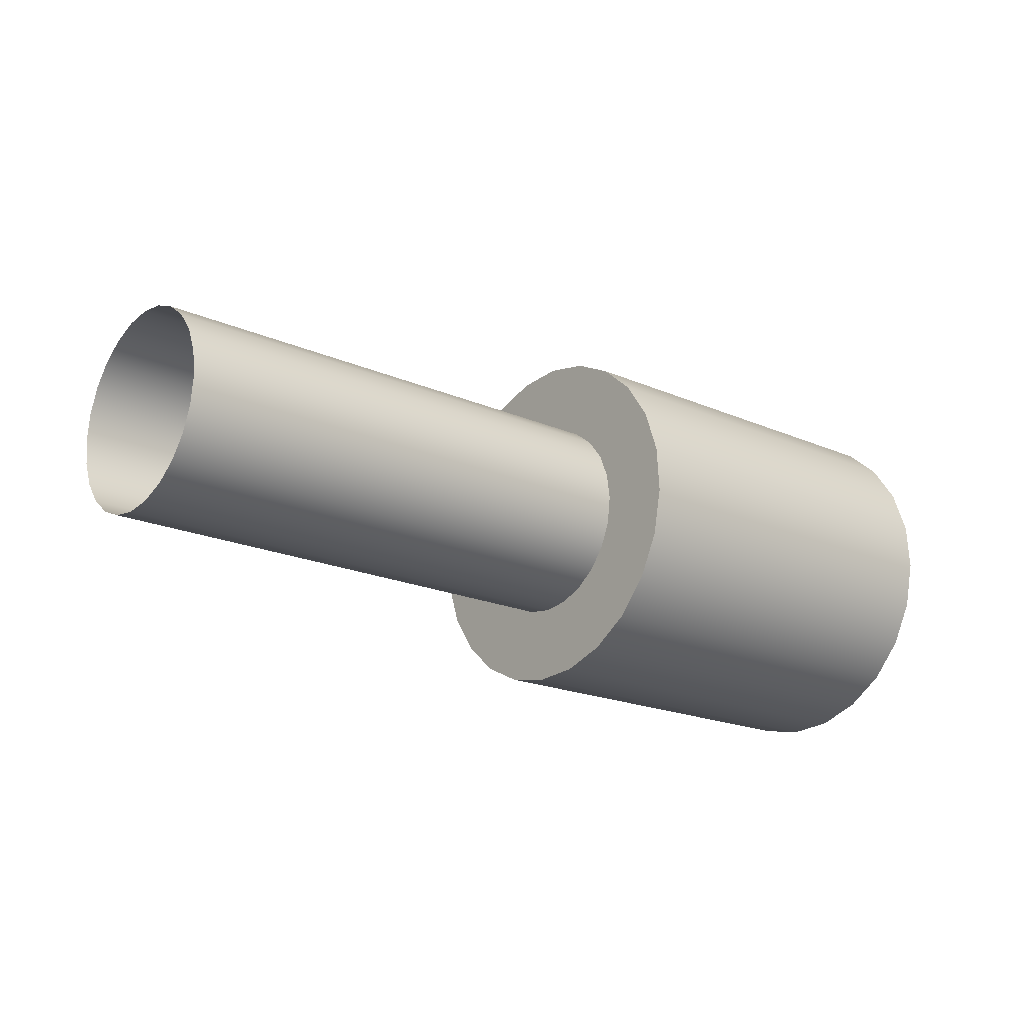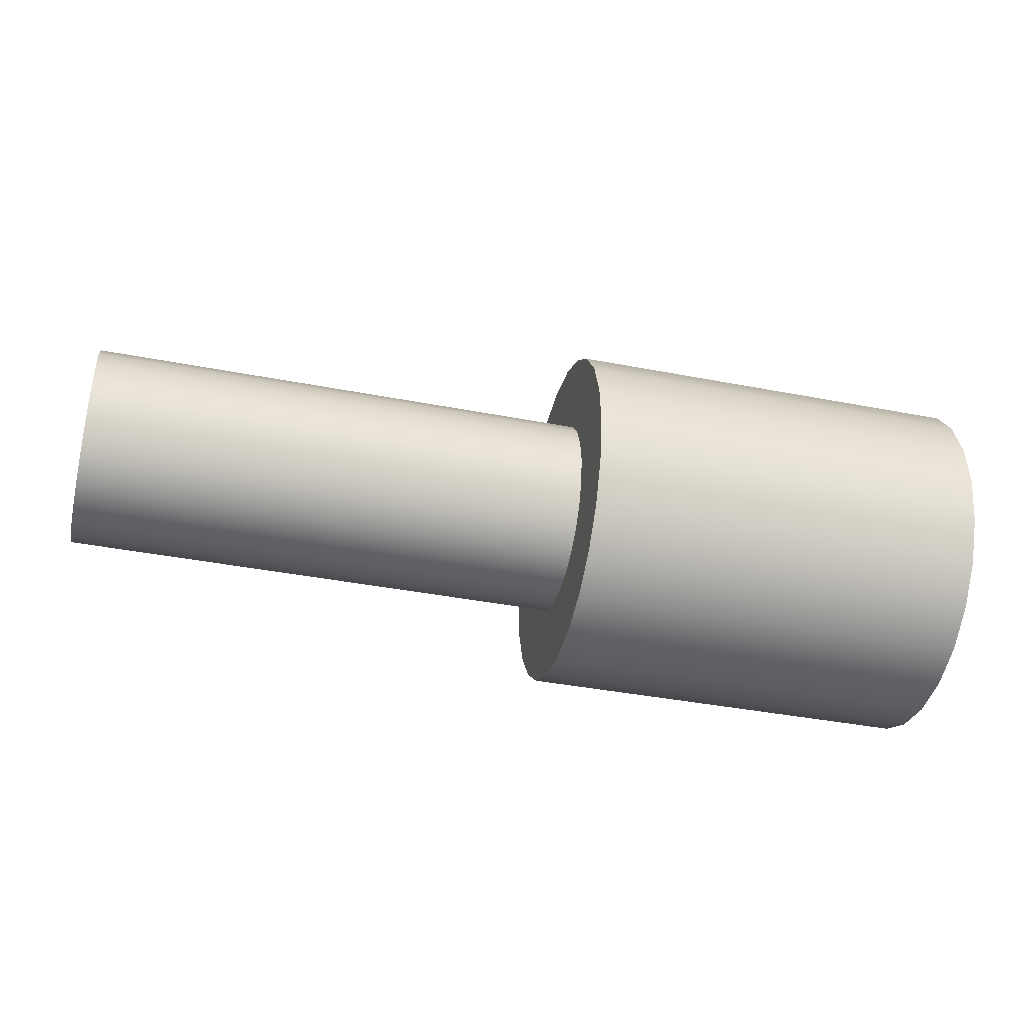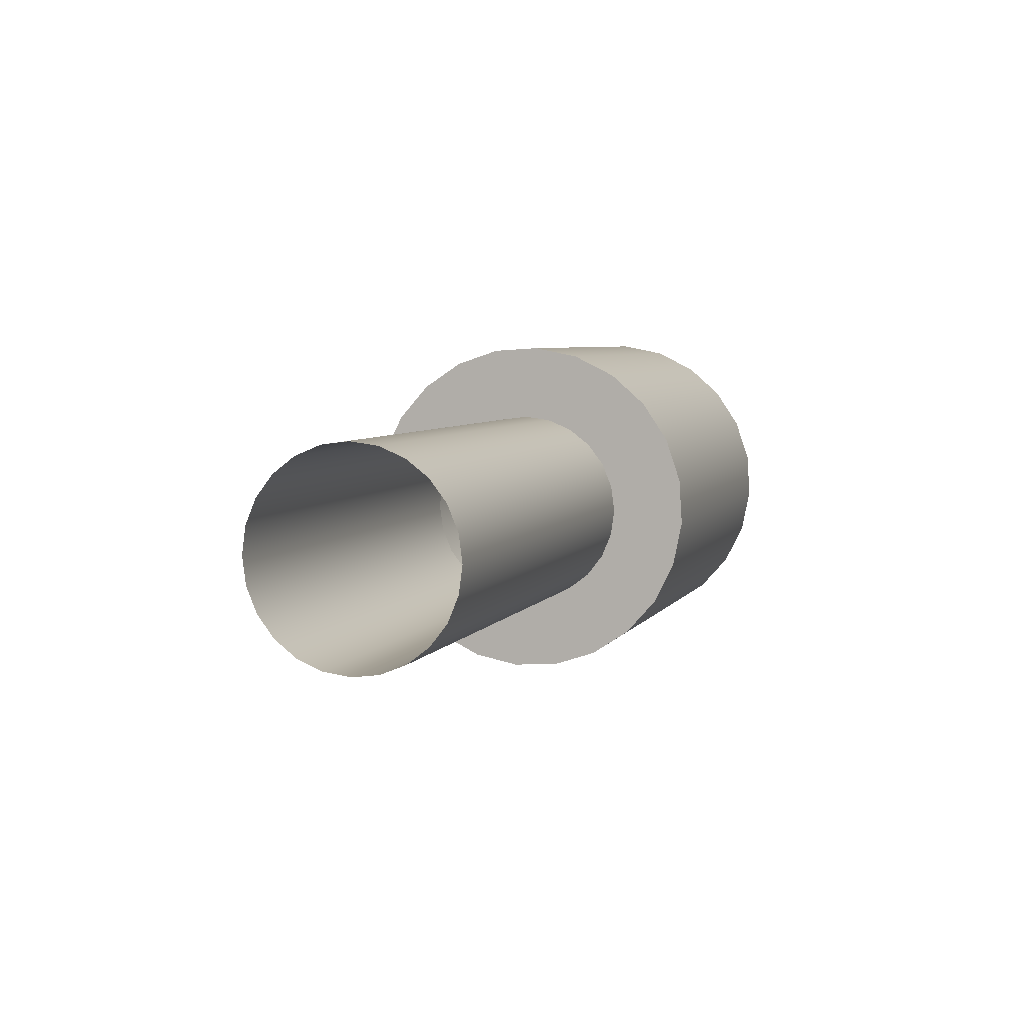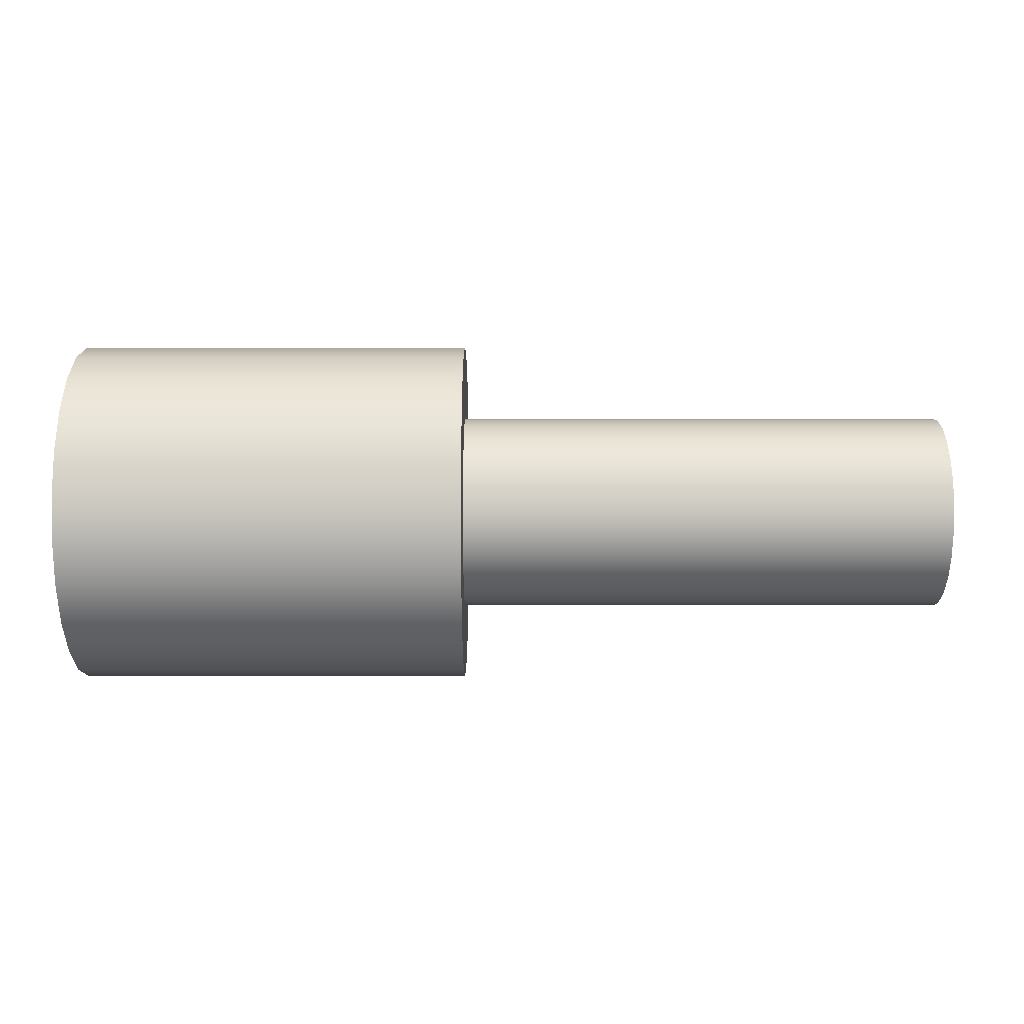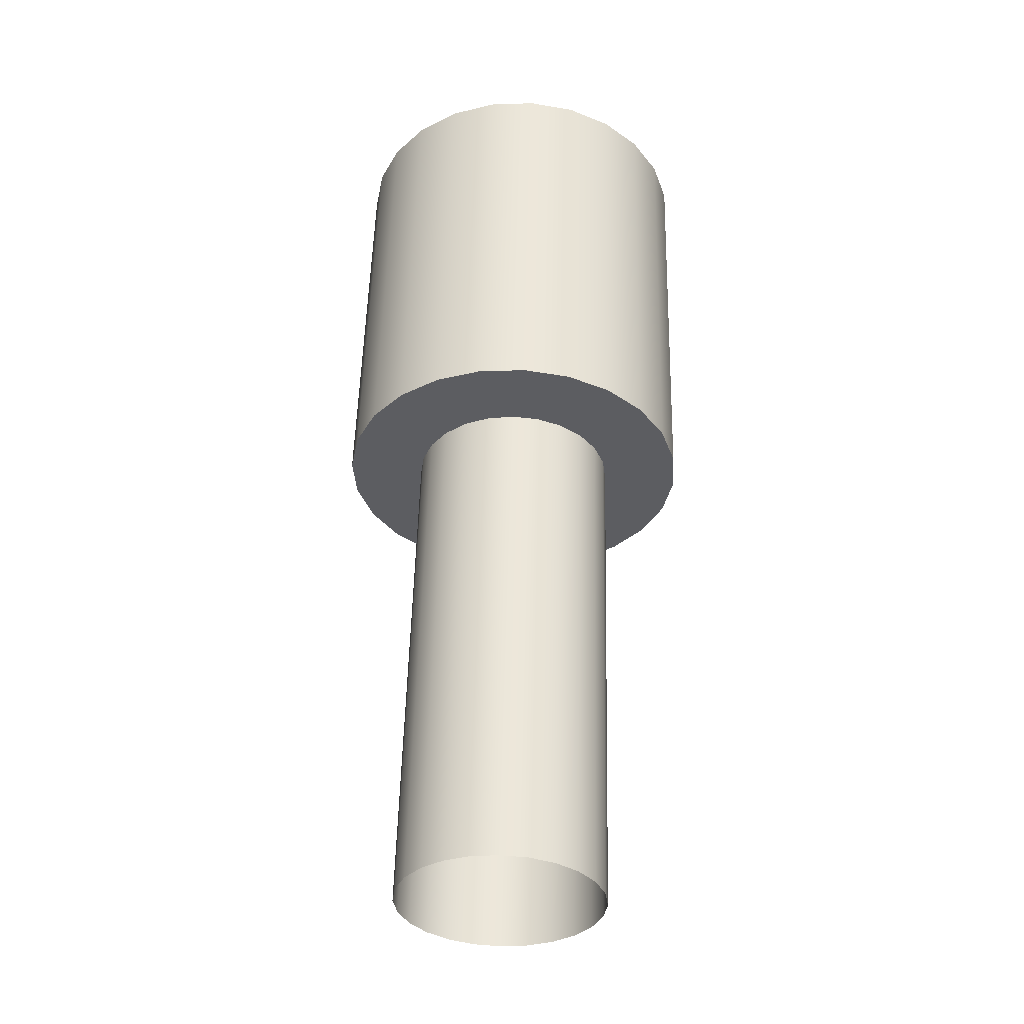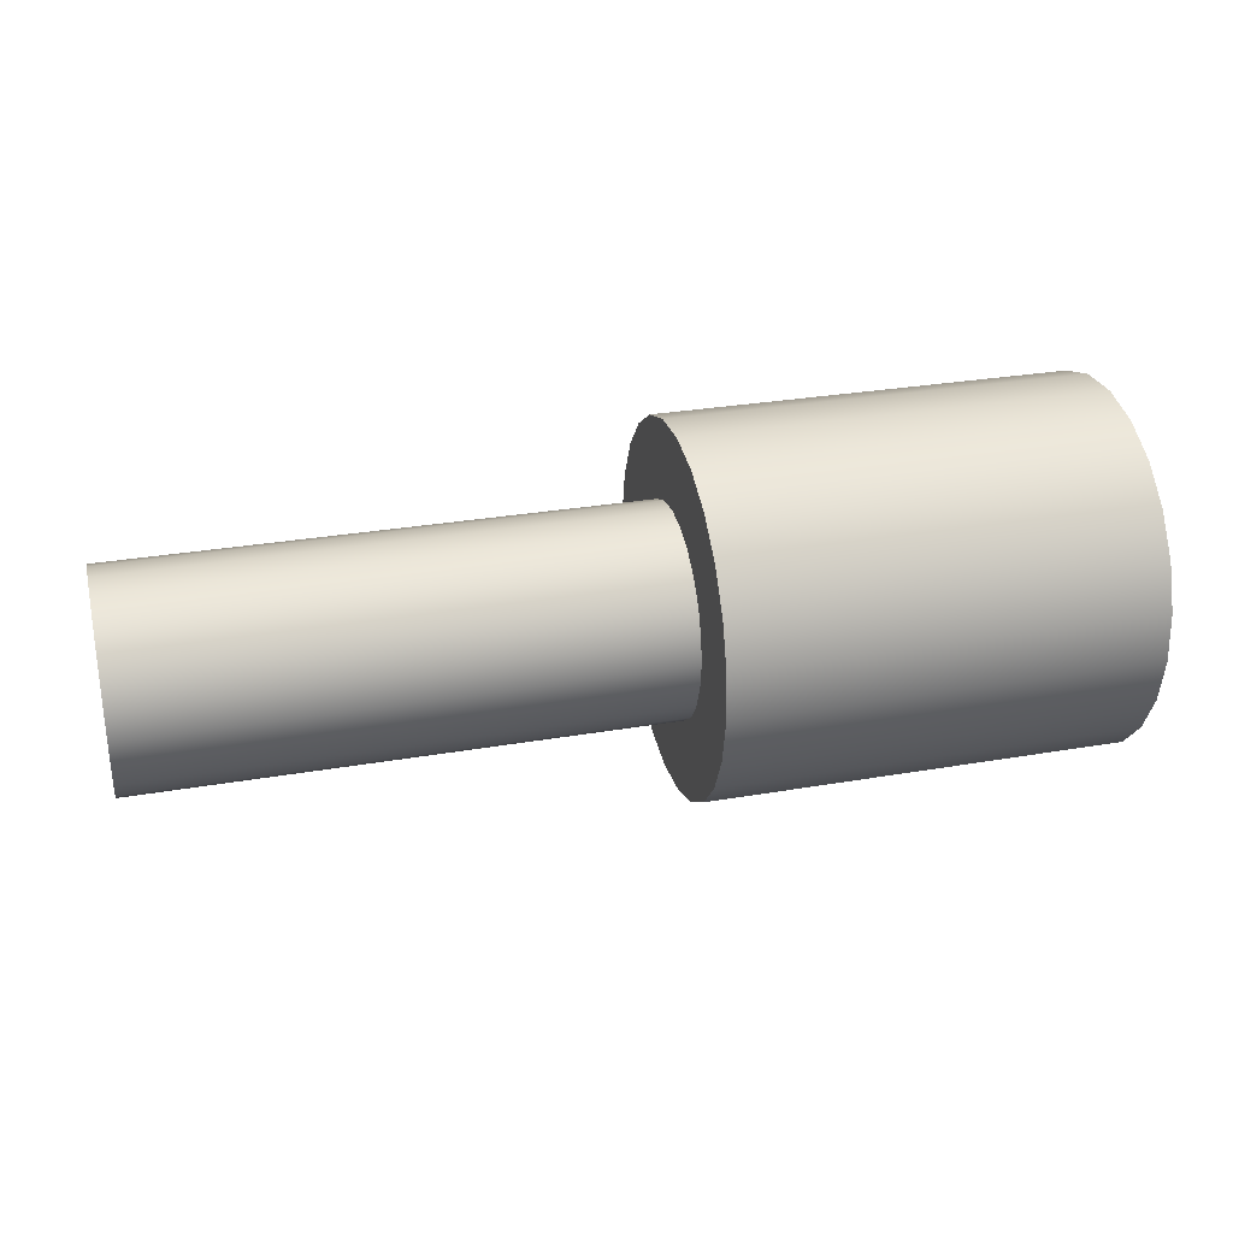
<metadata>
{"format":"obj","ext":"obj","renderer":"f3d","projection":"perspective","resolution":1024,"background":"white","views":[{"elev":-19.2,"azim":140.2,"up":"+Z"},{"elev":-39.4,"azim":166.4,"up":"+Z"},{"elev":5.4,"azim":107.6,"up":"+Z"},{"elev":-16.8,"azim":0.0,"up":"+Y"},{"elev":53.7,"azim":91.4,"up":"+Z"},{"elev":29.7,"azim":165.8,"up":"+Y"}]}
</metadata>
<code>
o Component_1_4/Component_1/Group_26_1/Group_26/mesh36/mesh36-geometry#mesh36-geometry
v -0.2319 -0.8849 -0.08138
v -0.2243 -0.8851 -0.08223
v -0.2319 -0.8851 -0.08223
v -0.2243 -0.8849 -0.08138
v -0.2243 -0.885 -0.08309
v -0.2319 -0.8845 -0.08061
v -0.2319 -0.885 -0.08309
v -0.2243 -0.8845 -0.08061
v -0.2243 -0.8847 -0.08391
v -0.2319 -0.884 -0.07996
v -0.2319 -0.8847 -0.08391
v -0.2243 -0.884 -0.07996
v -0.2243 -0.8843 -0.08463
v -0.2243 -0.8832 -0.07948
v -0.2319 -0.8843 -0.08463
v -0.2319 -0.8832 -0.07948
v -0.2243 -0.8834 -0.0815
v -0.2243 -0.8837 -0.08245
v -0.2319 -0.8836 -0.0852
v -0.2243 -0.8824 -0.0792
v -0.2243 -0.8831 -0.08111
v -0.2243 -0.8836 -0.08196
v -0.2243 -0.8836 -0.0852
v -0.2319 -0.8824 -0.0792
v -0.2243 -0.8827 -0.08081
v -0.2148 -0.8834 -0.0815
v -0.2148 -0.8836 -0.08196
v -0.2243 -0.8836 -0.08294
v -0.2148 -0.8837 -0.08245
v -0.2319 -0.8828 -0.08558
v -0.2243 -0.8816 -0.07915
v -0.2243 -0.8823 -0.08062
v -0.2148 -0.8827 -0.08081
v -0.2148 -0.8831 -0.08111
v -0.2243 -0.8834 -0.08339
v -0.2148 -0.8836 -0.08294
v -0.2243 -0.8828 -0.08558
v -0.2319 -0.8816 -0.07915
v -0.2243 -0.8818 -0.08056
v -0.2148 -0.8823 -0.08062
v -0.2243 -0.8831 -0.08378
v -0.2148 -0.8834 -0.08339
v -0.2319 -0.882 -0.08575
v -0.2243 -0.8807 -0.07932
v -0.2243 -0.8813 -0.08062
v -0.2148 -0.8818 -0.08056
v -0.2148 -0.8831 -0.08378
v -0.2243 -0.8827 -0.08409
v -0.2243 -0.882 -0.08575
v -0.2319 -0.8807 -0.07932
v -0.2243 -0.8808 -0.08081
v -0.2148 -0.8813 -0.08062
v -0.2243 -0.8823 -0.08427
v -0.2319 -0.8811 -0.08569
v -0.2243 -0.8799 -0.0797
v -0.2243 -0.8804 -0.08111
v -0.2148 -0.8808 -0.08081
v -0.2148 -0.8827 -0.08409
v -0.2243 -0.8818 -0.08434
v -0.2243 -0.8811 -0.08569
v -0.2319 -0.8799 -0.0797
v -0.2243 -0.88 -0.08196
v -0.2243 -0.8801 -0.0815
v -0.2148 -0.8804 -0.08111
v -0.2148 -0.8823 -0.08427
v -0.2243 -0.8813 -0.08427
v -0.2319 -0.8803 -0.08542
v -0.2243 -0.8793 -0.08027
v -0.2243 -0.8799 -0.08245
v -0.2148 -0.8818 -0.08434
v -0.2243 -0.8808 -0.08409
v -0.2243 -0.8803 -0.08542
v -0.2319 -0.8793 -0.08027
v -0.2243 -0.8796 -0.08494
v -0.2148 -0.88 -0.08196
v -0.2148 -0.8801 -0.0815
v -0.2148 -0.8813 -0.08427
v -0.2243 -0.8804 -0.08378
v -0.2319 -0.8796 -0.08494
v -0.2319 -0.8788 -0.08099
v -0.2243 -0.879 -0.08429
v -0.2243 -0.88 -0.08294
v -0.2148 -0.8799 -0.08245
v -0.2148 -0.8808 -0.08409
v -0.2243 -0.8801 -0.08339
v -0.2243 -0.8788 -0.08099
v -0.2148 -0.8804 -0.08378
v -0.2148 -0.8801 -0.08339
v -0.2319 -0.8785 -0.08181
v -0.2243 -0.8786 -0.08351
v -0.2319 -0.879 -0.08429
v -0.2148 -0.88 -0.08294
v -0.2243 -0.8785 -0.08181
v -0.2319 -0.8785 -0.08267
v -0.2243 -0.8785 -0.08267
v -0.2319 -0.8786 -0.08351
f 1 2 3
f 2 1 4
f 3 2 1
f 4 1 2
f 5 3 2
f 2 3 5
f 6 4 1
f 1 4 6
f 4 5 2
f 2 5 4
f 3 5 7
f 7 5 3
f 4 6 8
f 8 6 4
f 4 9 5
f 5 9 4
f 9 7 5
f 5 7 9
f 10 8 6
f 6 8 10
f 8 9 4
f 4 9 8
f 7 9 11
f 11 9 7
f 8 10 12
f 12 10 8
f 8 13 9
f 9 13 8
f 13 11 9
f 9 11 13
f 10 14 12
f 12 14 10
f 12 13 8
f 8 13 12
f 11 13 15
f 15 13 11
f 14 10 16
f 16 10 14
f 14 17 12
f 12 17 14
f 18 13 12
f 12 13 18
f 13 19 15
f 15 19 13
f 16 20 14
f 14 20 16
f 14 21 17
f 17 21 14
f 12 17 22
f 22 17 12
f 18 23 13
f 13 23 18
f 12 22 18
f 18 22 12
f 19 13 23
f 23 13 19
f 20 16 24
f 24 16 20
f 20 25 14
f 14 25 20
f 14 25 21
f 21 25 14
f 21 26 17
f 17 26 21
f 17 27 22
f 22 27 17
f 28 23 18
f 18 23 28
f 22 29 18
f 18 29 22
f 23 30 19
f 19 30 23
f 24 31 20
f 20 31 24
f 20 32 25
f 25 32 20
f 33 21 25
f 25 21 33
f 26 21 34
f 34 21 26
f 27 17 26
f 26 17 27
f 29 22 27
f 27 22 29
f 35 23 28
f 28 23 35
f 18 36 28
f 28 36 18
f 36 18 29
f 29 18 36
f 30 23 37
f 37 23 30
f 31 24 38
f 38 24 31
f 31 39 20
f 20 39 31
f 20 39 32
f 32 39 20
f 40 25 32
f 32 25 40
f 21 33 34
f 34 33 21
f 25 40 33
f 33 40 25
f 41 23 35
f 35 23 41
f 28 42 35
f 35 42 28
f 42 28 36
f 36 28 42
f 41 37 23
f 23 37 41
f 37 43 30
f 30 43 37
f 38 44 31
f 31 44 38
f 31 45 39
f 39 45 31
f 46 32 39
f 39 32 46
f 32 46 40
f 40 46 32
f 35 47 41
f 41 47 35
f 47 35 42
f 42 35 47
f 48 37 41
f 41 37 48
f 43 37 49
f 49 37 43
f 44 38 50
f 50 38 44
f 44 51 31
f 31 51 44
f 31 51 45
f 45 51 31
f 52 39 45
f 45 39 52
f 39 52 46
f 46 52 39
f 47 48 41
f 41 48 47
f 53 37 48
f 48 37 53
f 53 49 37
f 37 49 53
f 49 54 43
f 43 54 49
f 50 55 44
f 44 55 50
f 44 56 51
f 51 56 44
f 57 45 51
f 51 45 57
f 45 57 52
f 52 57 45
f 48 47 58
f 58 47 48
f 58 53 48
f 48 53 58
f 59 49 53
f 53 49 59
f 54 49 60
f 60 49 54
f 55 50 61
f 61 50 55
f 55 62 44
f 44 62 55
f 44 63 56
f 56 63 44
f 64 51 56
f 56 51 64
f 51 64 57
f 57 64 51
f 53 58 65
f 65 58 53
f 66 49 59
f 59 49 66
f 65 59 53
f 53 59 65
f 66 60 49
f 49 60 66
f 60 67 54
f 54 67 60
f 61 68 55
f 55 68 61
f 55 69 62
f 62 69 55
f 44 62 63
f 63 62 44
f 63 64 56
f 56 64 63
f 70 66 59
f 59 66 70
f 59 65 70
f 70 65 59
f 71 60 66
f 66 60 71
f 67 60 72
f 72 60 67
f 68 61 73
f 73 61 68
f 68 74 55
f 55 74 68
f 55 74 69
f 69 74 55
f 69 75 62
f 62 75 69
f 62 76 63
f 63 76 62
f 64 63 76
f 76 63 64
f 66 70 77
f 77 70 66
f 78 60 71
f 71 60 78
f 77 71 66
f 66 71 77
f 78 72 60
f 60 72 78
f 72 79 67
f 67 79 72
f 80 68 73
f 73 68 80
f 68 81 74
f 74 81 68
f 74 82 69
f 69 82 74
f 75 69 83
f 83 69 75
f 76 62 75
f 75 62 76
f 84 78 71
f 71 78 84
f 71 77 84
f 84 77 71
f 85 72 78
f 78 72 85
f 79 72 74
f 74 72 79
f 68 80 86
f 86 80 68
f 86 81 68
f 68 81 86
f 81 79 74
f 74 79 81
f 82 74 72
f 72 74 82
f 82 83 69
f 69 83 82
f 78 84 87
f 87 84 78
f 82 72 85
f 85 72 82
f 78 88 85
f 85 88 78
f 89 86 80
f 80 86 89
f 86 90 81
f 81 90 86
f 79 81 91
f 91 81 79
f 83 82 92
f 92 82 83
f 88 78 87
f 87 78 88
f 85 92 82
f 82 92 85
f 92 85 88
f 88 85 92
f 86 89 93
f 93 89 86
f 93 90 86
f 86 90 93
f 90 91 81
f 81 91 90
f 94 93 89
f 89 93 94
f 90 93 95
f 95 93 90
f 91 90 96
f 96 90 91
f 93 94 95
f 95 94 93
f 95 96 90
f 90 96 95
f 96 95 94
f 94 95 96

</code>
